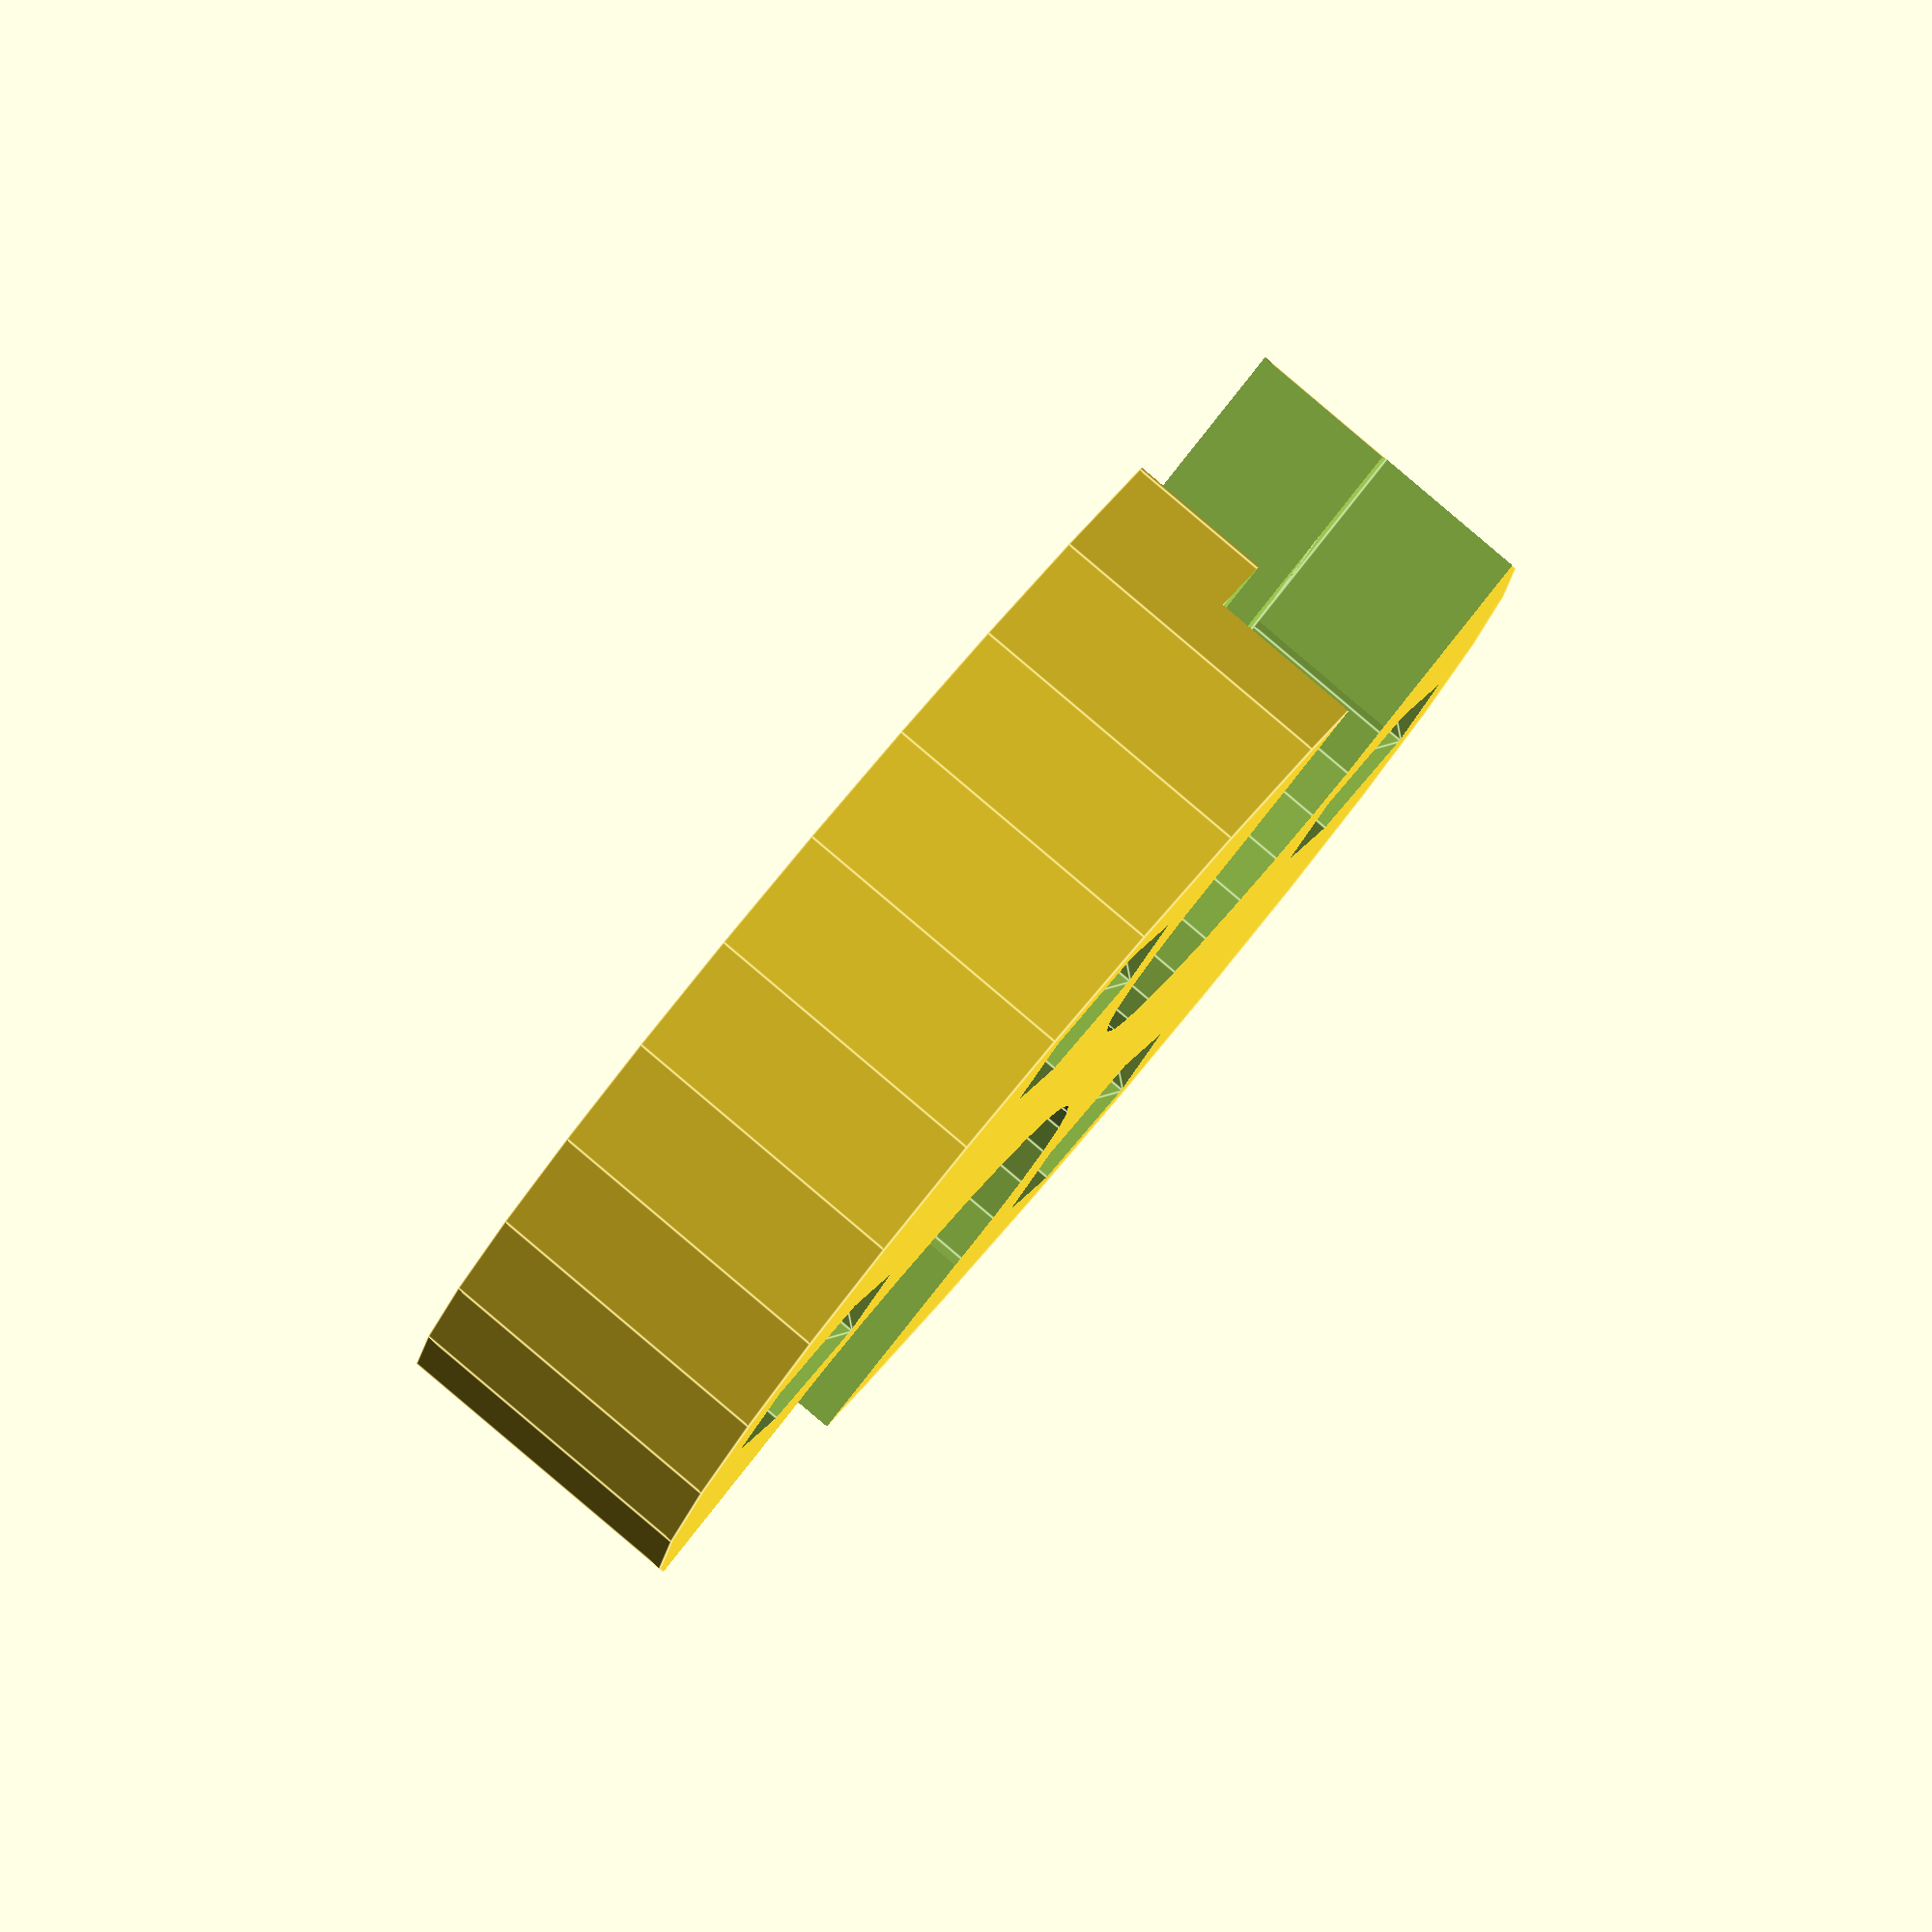
<openscad>
$fs=0.5*1;
j_head_dia = 15.875*1;
j_head_upper_h = 4.76*1;
j_head_groove_dia = 12*1;
j_head_groove_h = 4.64*1;
insert_height=j_head_groove_h+j_head_upper_h;
dual_offset = 10*1;
extra = 0.1*1;
ns=1*1;

M3_clearance_radius = (3/2)+0.4;//(3.3/2);
M3_nut_radius = (6.01/2)+0.4;
M3_nut_trap_depth = 2.2*1;
M4_clearance_radius = (4/2)+0.4;//2.2;
holes = [
	[-13.15,7.2],
	[-13.15,-7.2],
	[12.75,7.2],
	[12.75,-7.2]
];

// Customizer Settings

// The configuration of the heads. Can be single or double.
Insert_Configuration = "Double"; //[Single,Double]

// The configuration of the plate. "All" will result in a plate that can be used with either the single or double insert. "Single" and "Double" will result in a plate specific to the insert.
Plate_Configuration = "All"; //[All,Single,Double]

// The tap drill diameter of the pneumatic fitting threads. Some common values: 1/8" NPT = 8.611 mm, 1/4" NPT = 11.113 mm, 1/8" BSP = 8.6, 1/4" BSP = 11.5.
Pneumatic_Fitting_Thread_Diameter = 8.6;

// The length of the threaded part of the pneumatic fitting.
Pneumatic_Fitting_Thread_Height = 7.0;

fitting_wall_th = 2*1; 
plate_chamfer = 1*1;

// The thickness of the plate.
Plate_Height = 3;

// The diameter of the plate. This should match the outer diameter of the Rostock platform; for the standard Rostock this should be 60.
Plate_Diameter = 60;

// The diameter of the insert. This should be just less than the inner diameter of the Rostock platform; for the standard Rostock the inner diameter is 40.
Insert_Diameter = 39;

// The bolt circle diameter for the 4 mm bolts ono the plate. This should match the bolt circle diameter of the Rostock Platform; for the standard Rostock this should be 50.
Plate_Bolt_Circle_Diameter = 50;

// What objects would you like to generate?
Resulting_Objects = "Insert";//[Both,Plate,Insert]



max_height=max(Plate_Height,Pneumatic_Fitting_Thread_Height,insert_height);

// Display
if(Resulting_Objects=="Both") {
translate([(Plate_Diameter/2)+2.5,0,0])	jhead_mount_plate();
translate([-(Insert_Diameter/2)-2.5,0,0]) jhead_mount_insert();
} else if(Resulting_Objects=="Plate") {
	jhead_mount_plate();
} else if(Resulting_Objects=="Insert") {
	jhead_mount_insert();
} else {
	echo("This shouldn't happen.");
}

module jhead_mount_plate() {
  difference() {
		// Base plate.
		union() {
		hull() {
			cylinder(r=(Plate_Diameter/2),h=Plate_Height-plate_chamfer);
			translate([0,0,Plate_Height-plate_chamfer]) cylinder(r=(Plate_Diameter/2)-plate_chamfer,h=plate_chamfer);
		}
	hull() {
		if(Plate_Configuration!="Double") {
		translate([0,0,0]) cylinder(r=(Pneumatic_Fitting_Thread_Diameter/2)+fitting_wall_th,h=Pneumatic_Fitting_Thread_Height);
		}
	if(Plate_Configuration!="Single") {
		translate([0,-dual_offset,0]) cylinder(r=(Pneumatic_Fitting_Thread_Diameter/2)+fitting_wall_th,h=Pneumatic_Fitting_Thread_Height);
		translate([0,dual_offset,0]) cylinder(r=(Pneumatic_Fitting_Thread_Diameter/2)+fitting_wall_th,h=Pneumatic_Fitting_Thread_Height);
		}
	}	
}

		// 6 x 4mm holes for mounting to platform.
		for(i=[0:60:360]) {
			rotate([0,0,i]) translate([(Plate_Bolt_Circle_Diameter/2),0,-extra]) cylinder(r=M4_clearance_radius,h=max_height+(2*extra));
		}

		// 3 x 5mm holes for pneumatic fitting(s).
		if(Plate_Configuration!="Double") {
		translate([0,0,-extra]) cylinder(r=(Pneumatic_Fitting_Thread_Diameter/2),h=max_height+(2*extra));
}
	if(Plate_Configuration!="Single") {
		translate([0,-dual_offset,-extra]) cylinder(r=(Pneumatic_Fitting_Thread_Diameter/2),h=max_height+(2*extra));
		translate([0,dual_offset,-extra]) cylinder(r=(Pneumatic_Fitting_Thread_Diameter/2),h=max_height+(2*extra));
}

		// 3mm holes for mounting J_insert.
		for (i=holes) {
			translate([i[0],i[1],-extra]) cylinder(h=max_height+(2*extra),r=M3_clearance_radius,center=true);
		}
  }

}

module jhead_mount_insert() {
	difference() {
		// Base insert.
		cylinder(h=insert_height,r=(Insert_Diameter/2));

		// 3mm holes for mounting to J_Ring.
		for (i=holes) {
			// 3mm hole through insert.
			

			// M3 nut on top of insert.
			hull() {
				translate([i[0],i[1],insert_height-M3_nut_trap_depth-(ns/2)]) cylinder(h=ns,r=M3_clearance_radius,center=true);
				translate([i[0],i[1],insert_height-(M3_nut_trap_depth/2)]) cylinder(h=M3_nut_trap_depth+extra,r=M3_nut_radius,center=true,$fn=6);
			}

			// M3 nut of bottom of insert.
			hull() {
				translate([i[0],i[1],M3_nut_trap_depth+(ns/2)]) cylinder(h=ns,r=M3_clearance_radius,center=true);
				translate([i[0],i[1],(M3_nut_trap_depth/2)-extra]) cylinder(h=M3_nut_trap_depth+extra,r=M3_nut_radius,center=true,$fn=6);
			}
			translate([i[0],i[1],-extra]) cylinder(h=max_height+(2*extra),r=M3_clearance_radius);
		}

		// Hole for J-Head.
		if(Insert_Configuration=="Double") {
			translate([0,-dual_offset,-0.1]) rotate([0,0,270]) jhead_hole();
			translate([0,dual_offset,-0.1]) rotate([0,0,90]) jhead_hole();
		} else {
			translate([0,0,-0.1]) rotate([0,0,270]) jhead_hole();
		}
	}
}

module jhead_hole() {
	translate([0,0,-extra]) cylinder(h=max_height+(2*extra),r=j_head_groove_dia/2,center=true);
	translate([0,0,j_head_groove_h]) cylinder(h=5,r=j_head_dia/2);
	translate([(Insert_Diameter/2)/2,0,-extra]) cube([(Insert_Diameter/2),j_head_groove_dia-0.2,max_height+(2*extra)],center=true);
	translate([(Insert_Diameter/2)/2,0,(5/2)+j_head_groove_h]) cube([(Insert_Diameter/2),j_head_dia-0.2,5],center=true);
}

</openscad>
<views>
elev=275.7 azim=241.6 roll=310.3 proj=o view=edges
</views>
